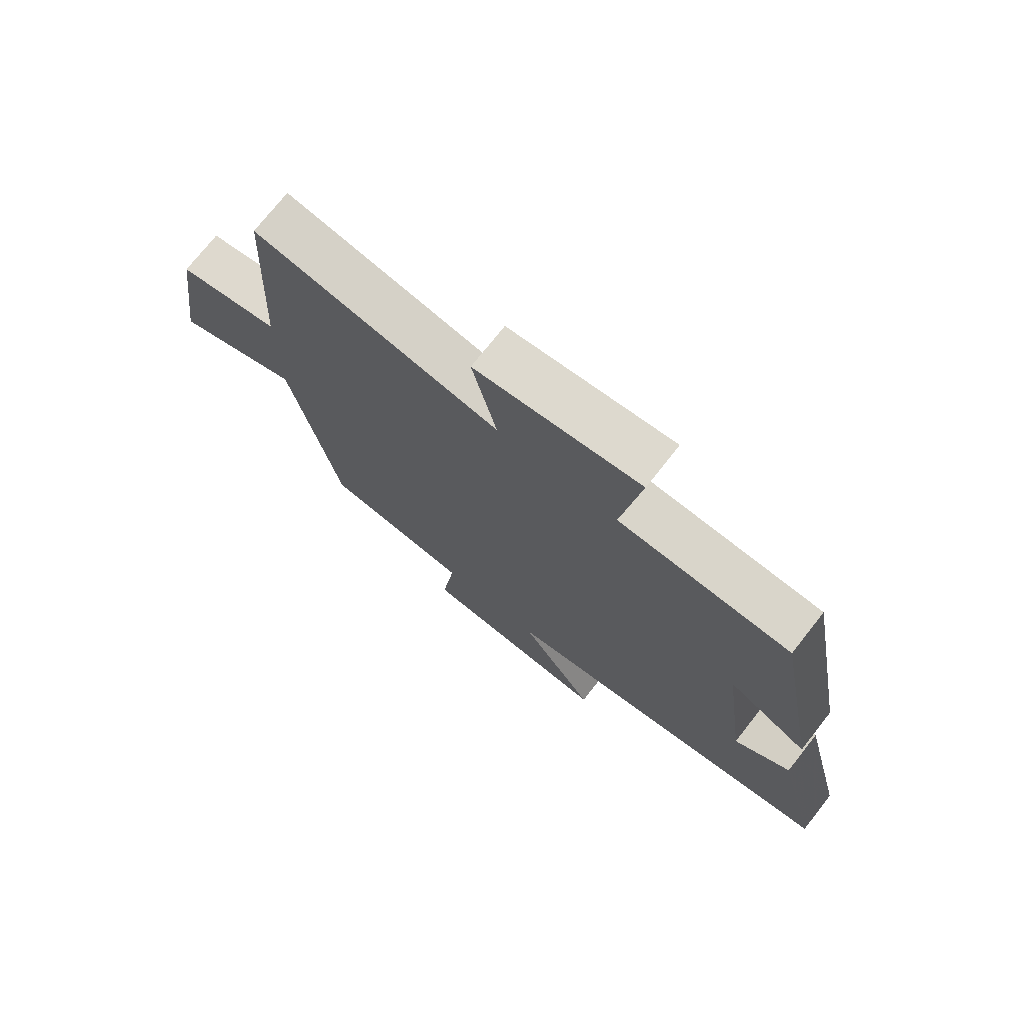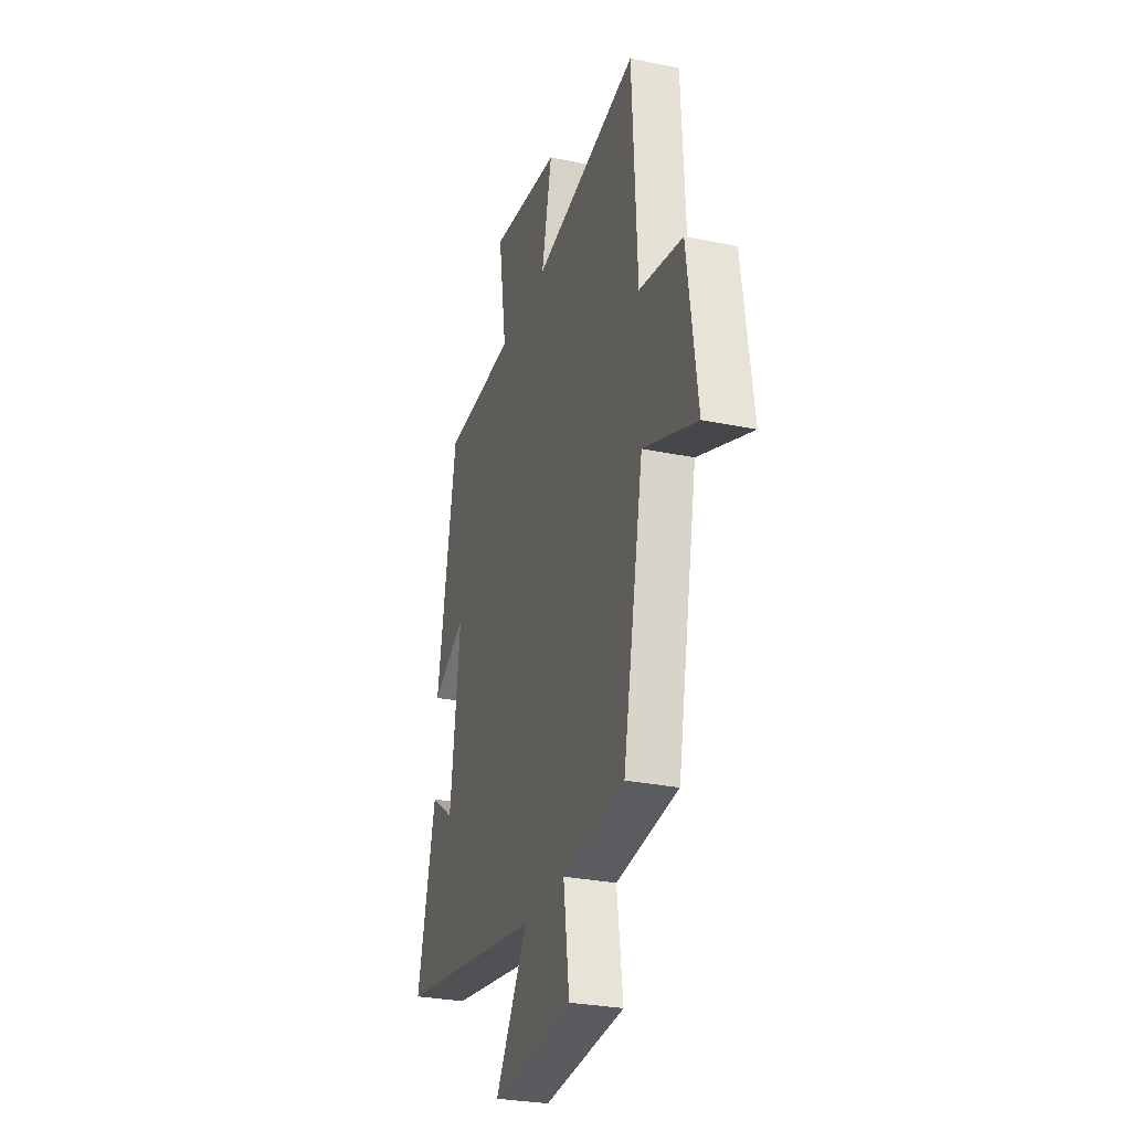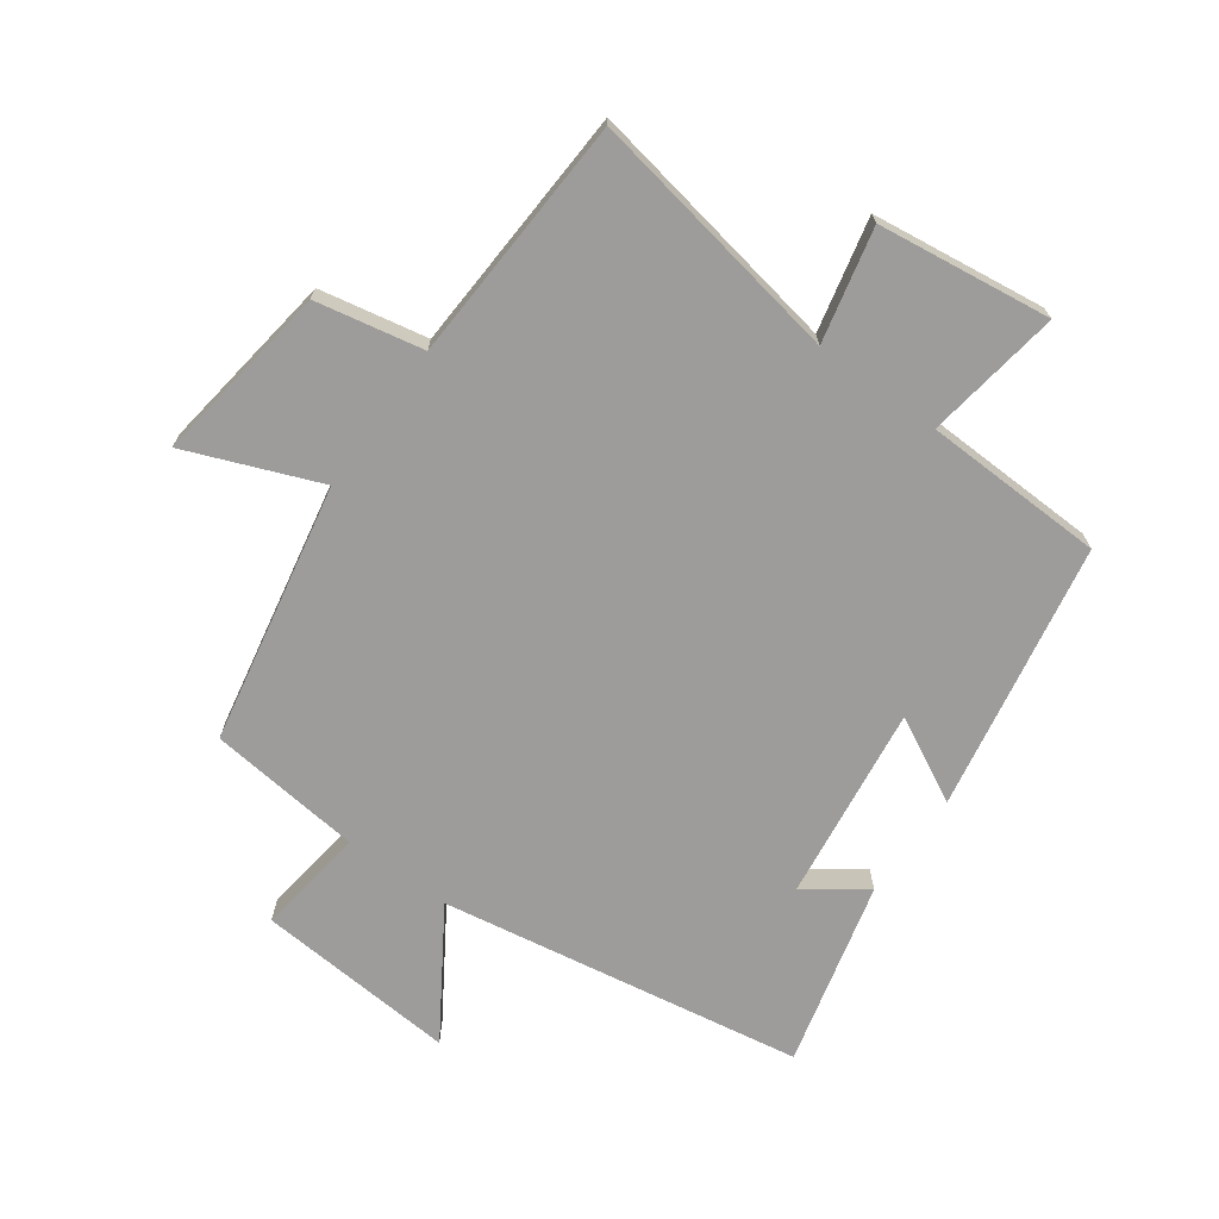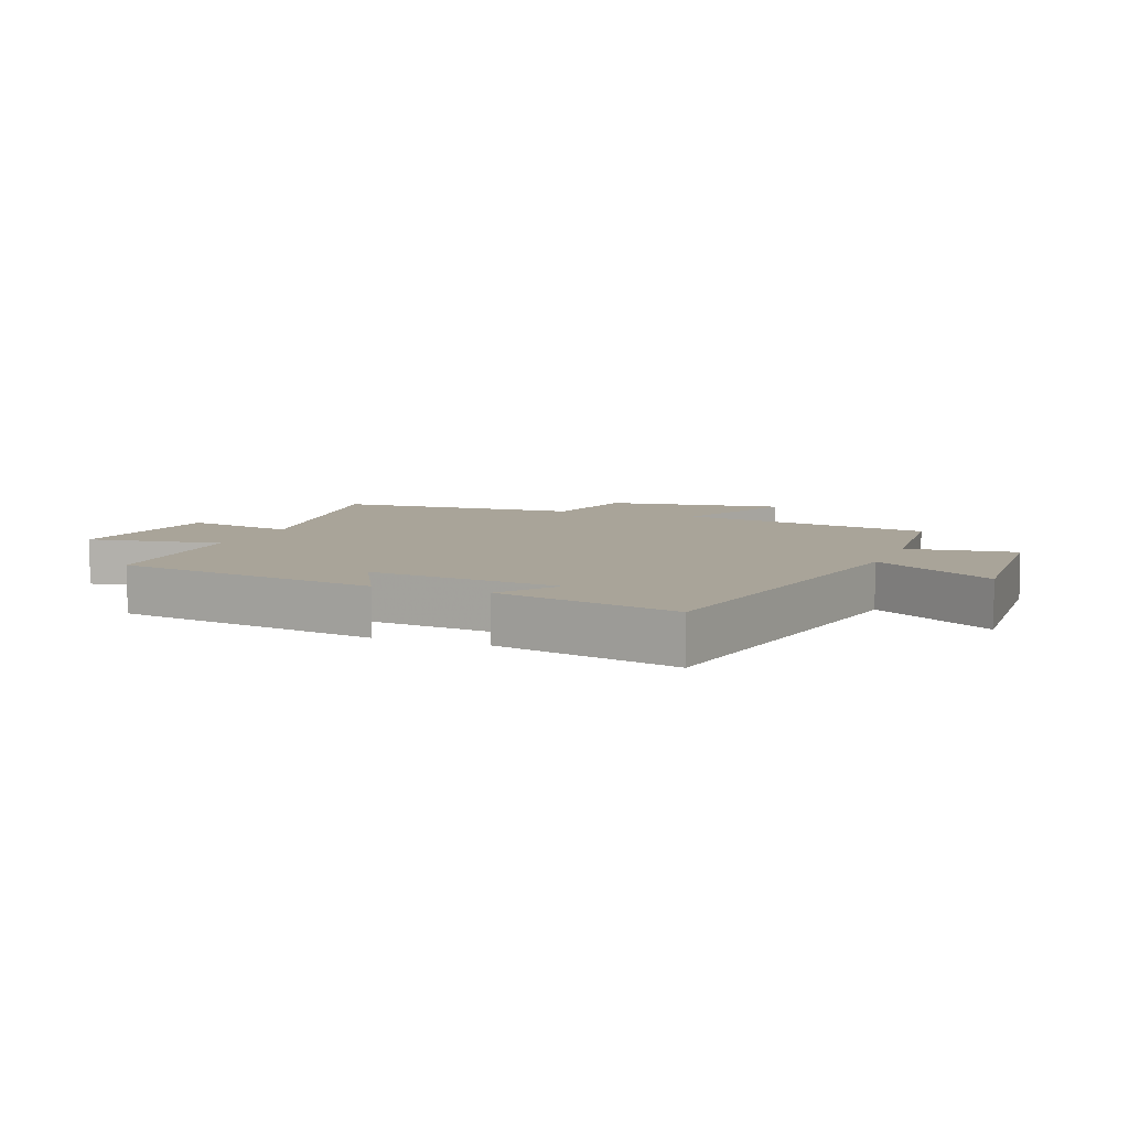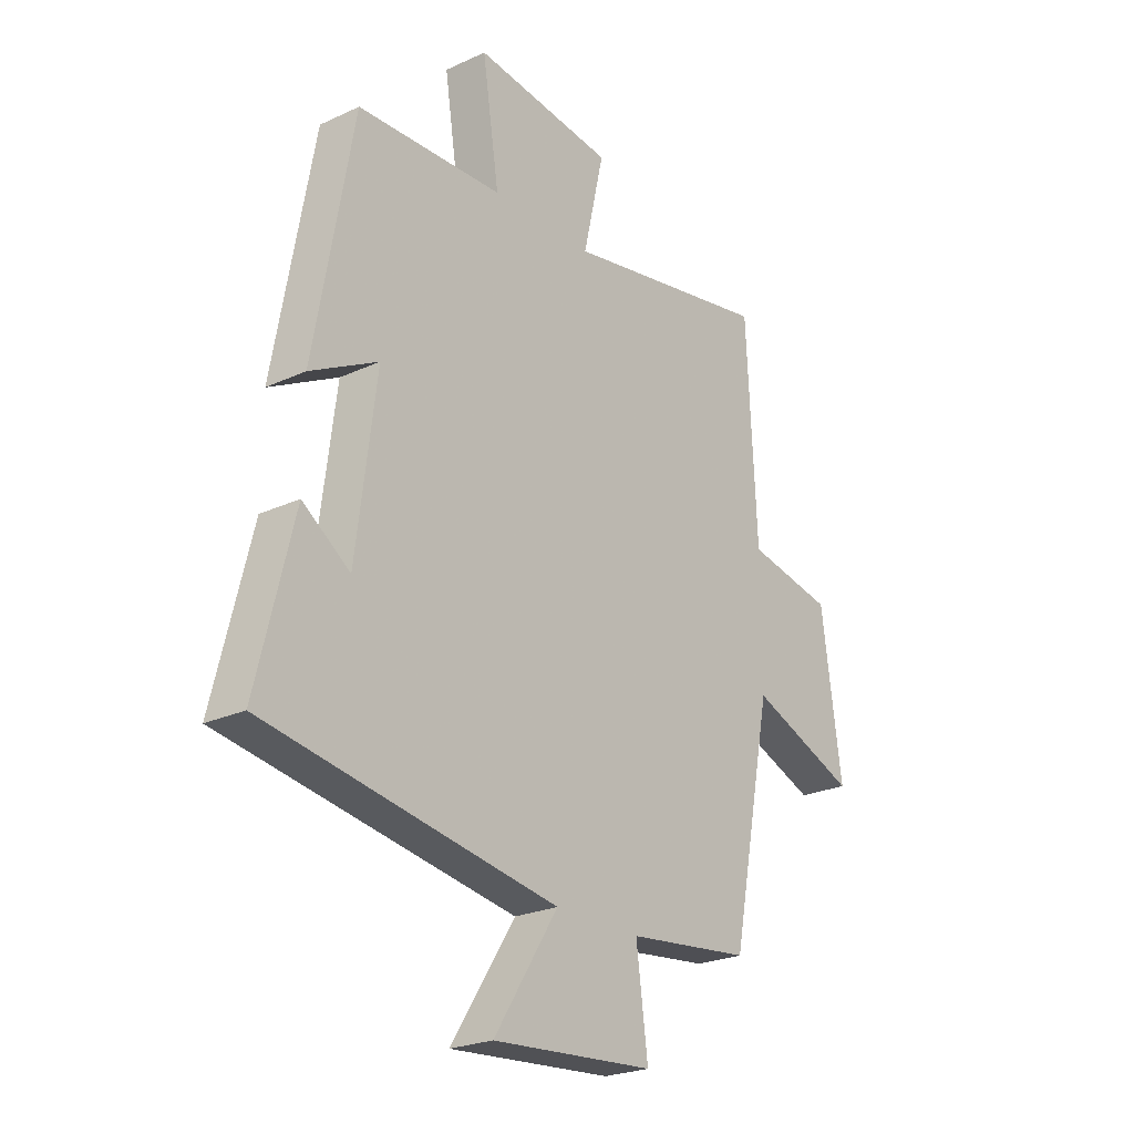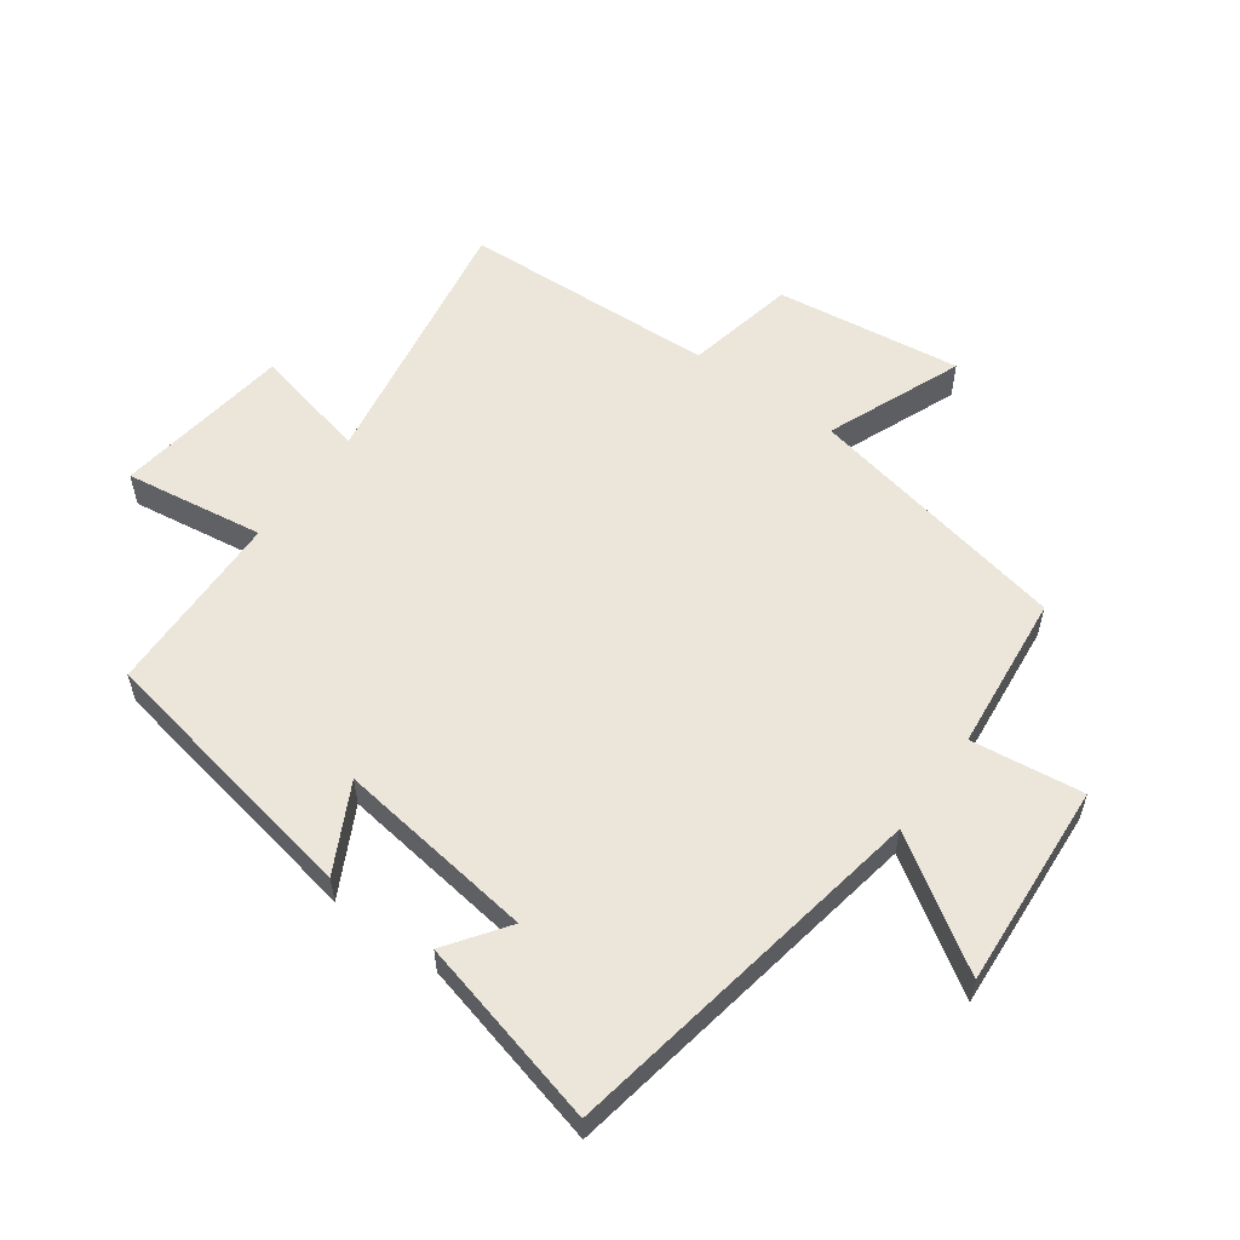
<metadata>
{"format":"obj","ext":"obj","renderer":"f3d","projection":"perspective","resolution":1024,"background":"white","views":[{"elev":73.8,"azim":38.2,"up":"+Z"},{"elev":-28.9,"azim":-107.2,"up":"+Z"},{"elev":-70.3,"azim":-35.8,"up":"+Y"},{"elev":7.2,"azim":111.3,"up":"+Y"},{"elev":-23.8,"azim":127.8,"up":"+Z"},{"elev":57.2,"azim":126.2,"up":"+Y"}]}
</metadata>
<code>
v -0.48 0.07 0.574
v -0.067 0.07 0.5
v -0.108 0.07 0.68
v 0.168 0.07 0.716
v 0.135 0.07 0.5
v 0.423 0.07 0.491
v 0.5 0.07 0.065
v 0.366 0.07 0.135
v 0.406 0.07 -0.175
v 0.5 0.07 -0.109
v 0.573 0.07 -0.403
v -0.004 0.07 -0.5
v 0.123 0.07 -0.698
v -0.197 0.07 -0.674
v -0.174 0.07 -0.5
v -0.419 0.07 -0.473
v -0.5 0.07 -0.059
v -0.711 0.07 -0.143
v -0.671 0.07 0.145
v -0.5 0.07 0.179
v -0.48 0 0.574
v -0.067 0 0.5
v -0.108 0 0.68
v 0.168 0 0.716
v 0.135 0 0.5
v 0.423 0 0.491
v 0.5 0 0.065
v 0.366 0 0.135
v 0.406 0 -0.175
v 0.5 0 -0.109
v 0.573 0 -0.403
v -0.004 0 -0.5
v 0.123 0 -0.698
v -0.197 0 -0.674
v -0.174 0 -0.5
v -0.419 0 -0.473
v -0.5 0 -0.059
v -0.711 0 -0.143
v -0.671 0 0.145
v -0.5 0 0.179
f 17 18 19 20
f 15 16 17 20
f 15 20 1 2
f 12 13 14 15
f 12 15 2
f 9 10 11 12
f 8 9 12 2
f 5 6 7 8
f 5 8 2 3
f 3 4 5
f 40 39 38 37
f 40 37 36 35
f 22 21 40 35
f 35 34 33 32
f 22 35 32
f 32 31 30 29
f 22 32 29 28
f 28 27 26 25
f 23 22 28 25
f 25 24 23
f 1 21 22 2
f 2 22 23 3
f 3 23 24 4
f 4 24 25 5
f 5 25 26 6
f 6 26 27 7
f 7 27 28 8
f 8 28 29 9
f 9 29 30 10
f 10 30 31 11
f 11 31 32 12
f 12 32 33 13
f 13 33 34 14
f 14 34 35 15
f 15 35 36 16
f 16 36 37 17
f 17 37 38 18
f 18 38 39 19
f 19 39 40 20
f 20 40 21 1

</code>
